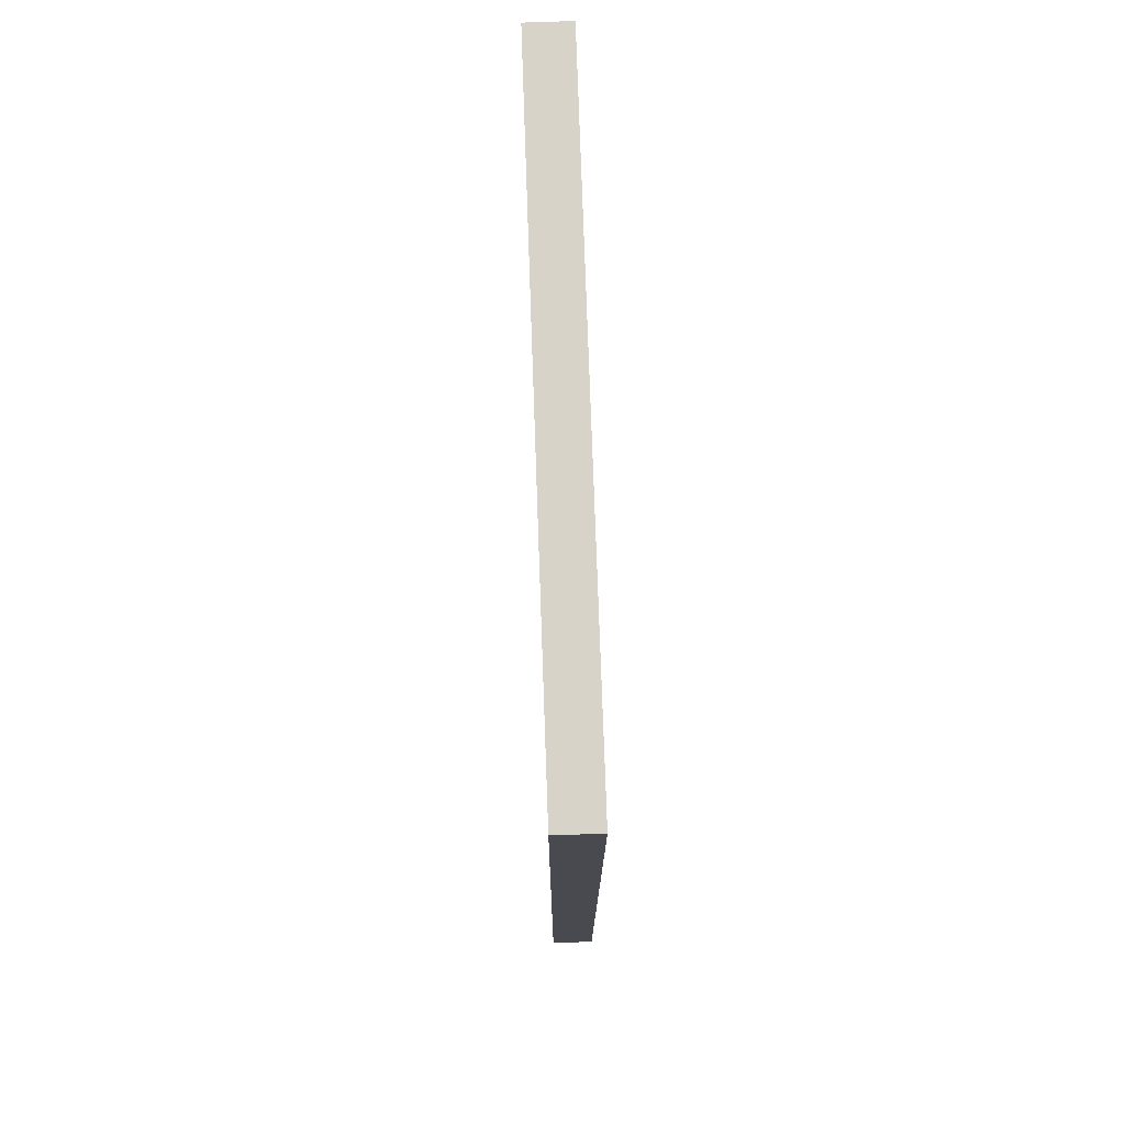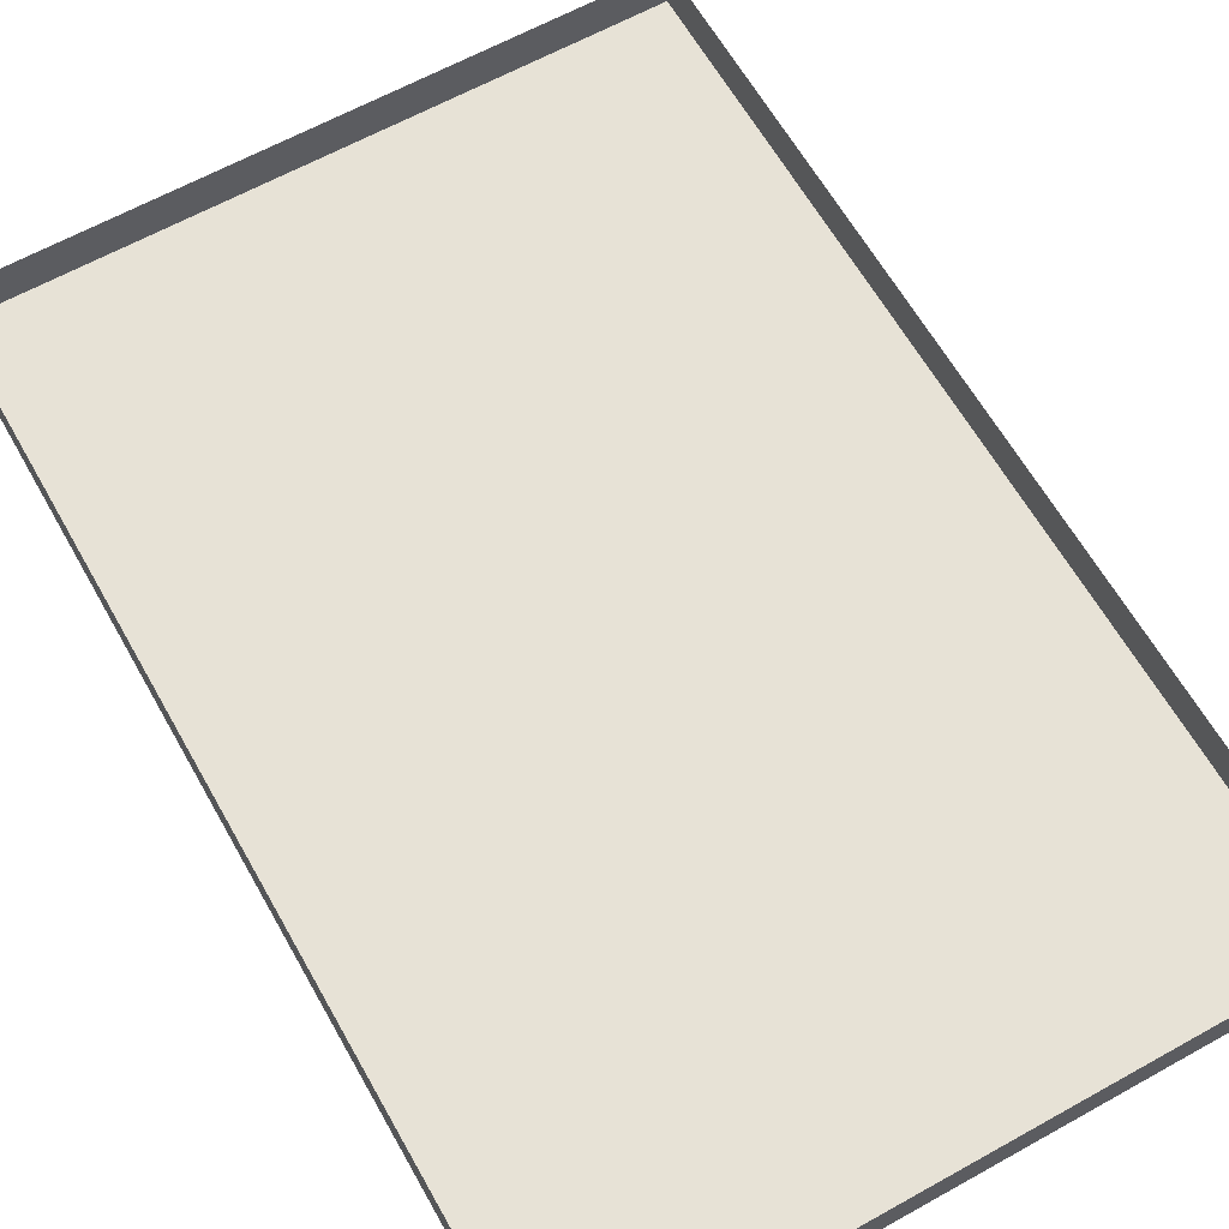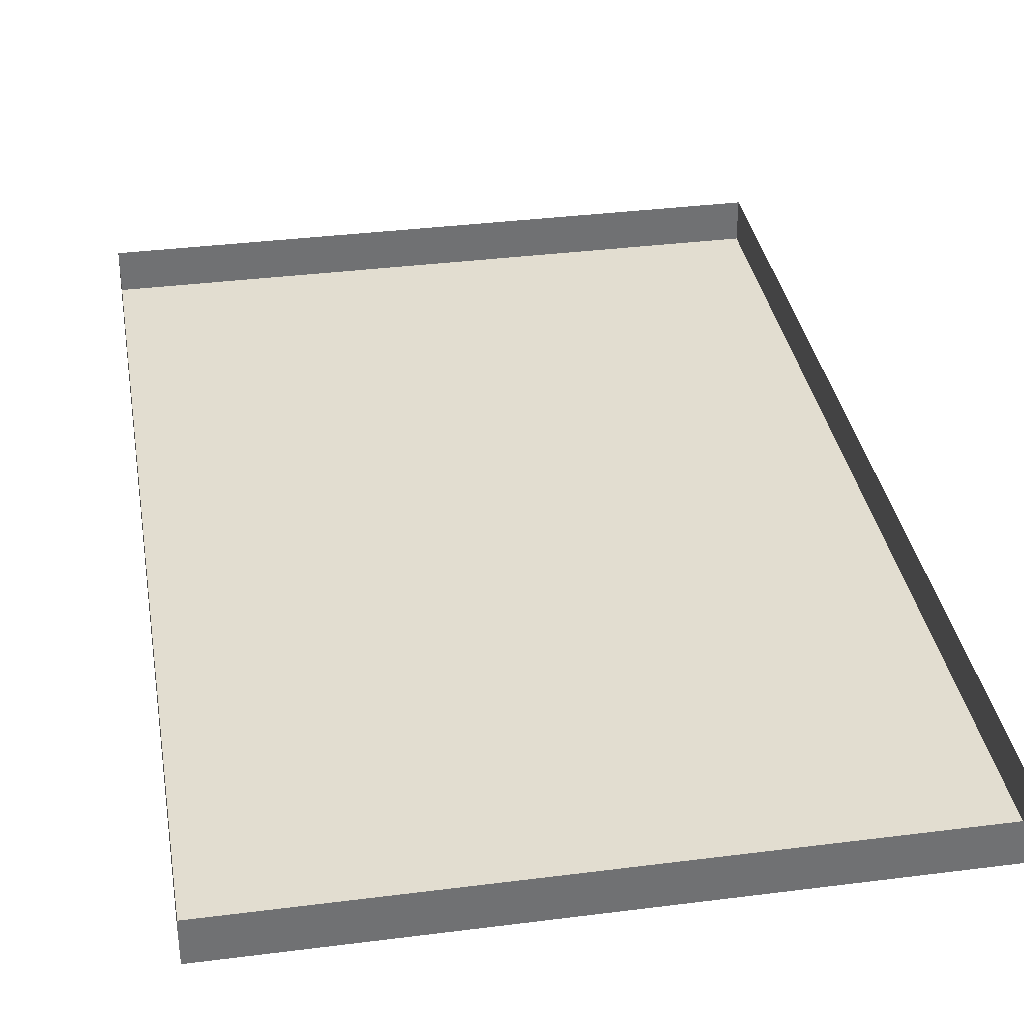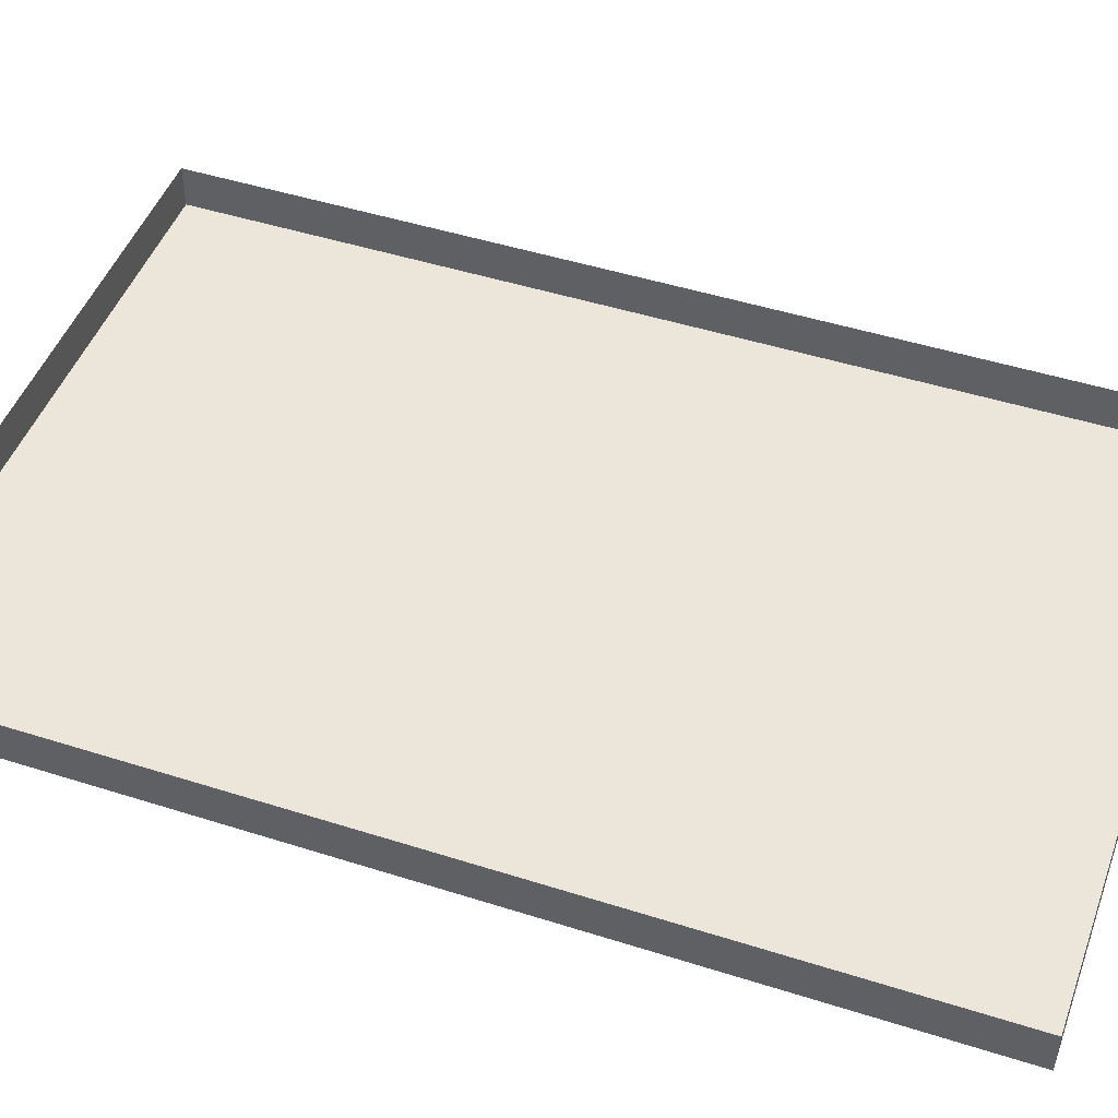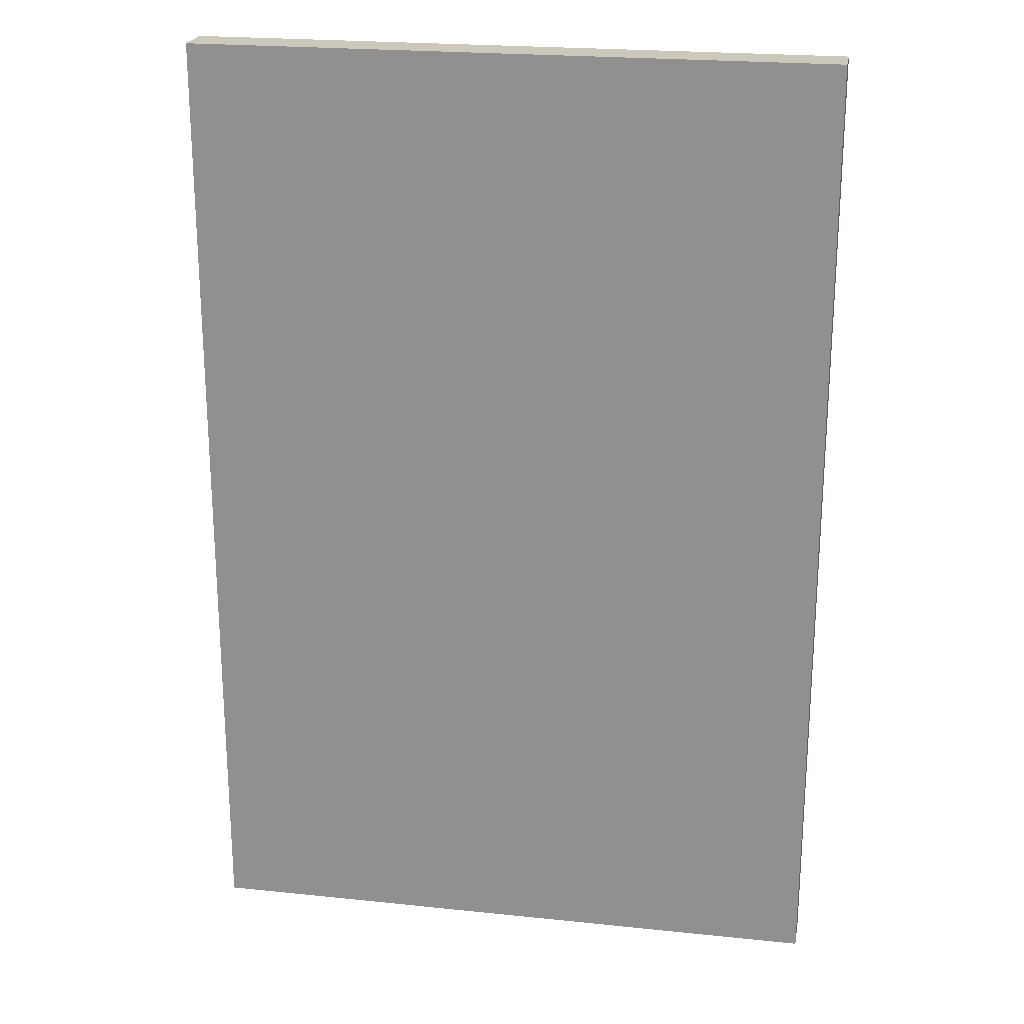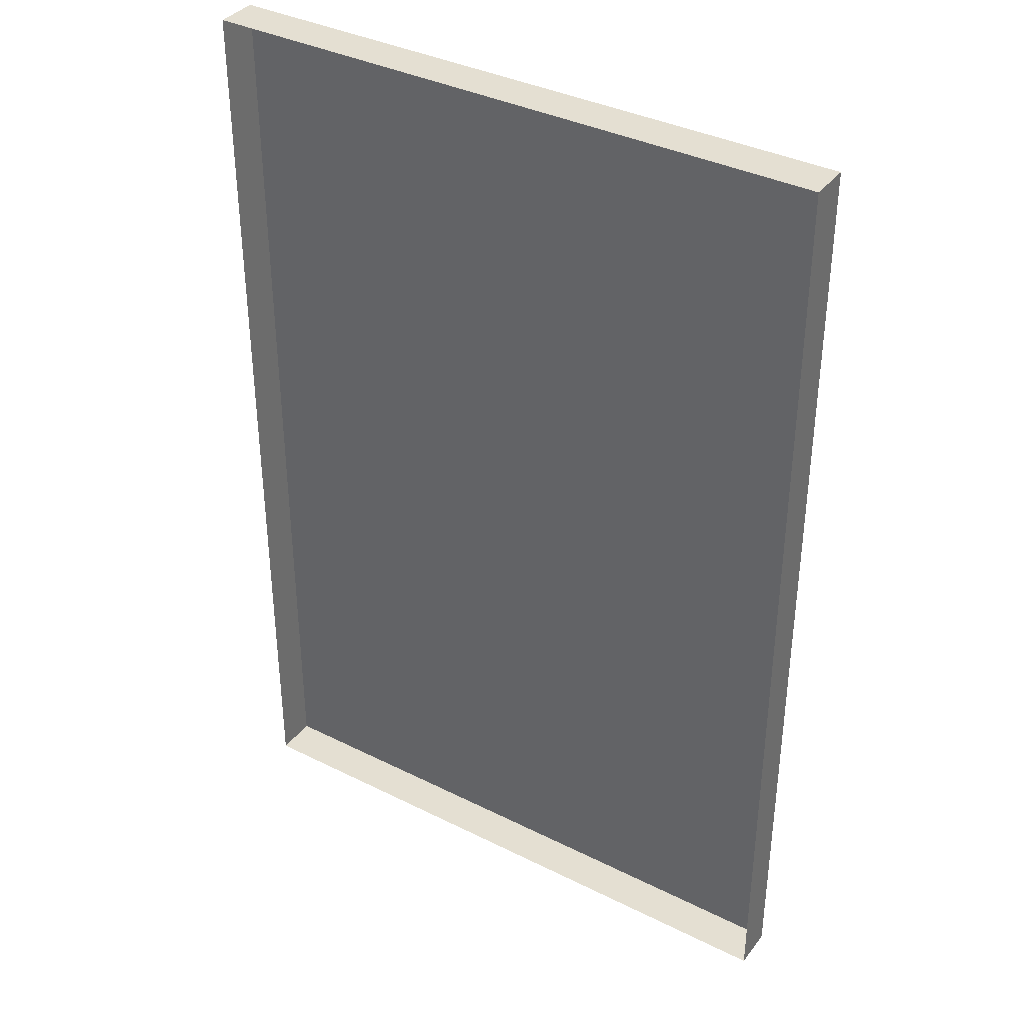
<metadata>
{"format":"obj","ext":"obj","renderer":"f3d","projection":"perspective","resolution":1024,"background":"white","views":[{"elev":76.2,"azim":88.0,"up":"+Z"},{"elev":63.1,"azim":150.6,"up":"+Y"},{"elev":35.3,"azim":170.4,"up":"+Y"},{"elev":47.3,"azim":-70.2,"up":"+Y"},{"elev":22.2,"azim":10.3,"up":"+Z"},{"elev":37.0,"azim":-147.2,"up":"+Z"}]}
</metadata>
<code>
o Ground
g Cube
v 30 -1.3 45
v 15 -1.3 45
v 15 -0.3 45
v 30 -0.3 45
v 15 -1.3 45
v 0 -1.3 45
v 0 -0.3 45
v 15 -0.3 45
v 0 -0.3 45
v 0 0.7 45
v 15 0.7 45
v 15 -0.3 45
v 15 0.7 45
v 30 0.7 45
v 30 -0.3 45
v 15 -0.3 45
v 0 -1.3 45
v -15 -1.3 45
v -15 -0.3 45
v 0 -0.3 45
v -15 -1.3 45
v -30 -1.3 45
v -30 -0.3 45
v -15 -0.3 45
v -30 -0.3 45
v -30 0.7 45
v -15 0.7 45
v -15 -0.3 45
v -15 0.7 45
v 0 0.7 45
v 0 -0.3 45
v -15 -0.3 45
v 0 0.7 45
v -15 0.7 45
v -15 1.7 45
v 0 1.7 45
v -15 0.7 45
v -30 0.7 45
v -30 1.7 45
v -15 1.7 45
v -30 1.7 45
v -30 2.7 45
v -15 2.7 45
v -15 1.7 45
v -15 2.7 45
v 0 2.7 45
v 0 1.7 45
v -15 1.7 45
v 30 0.7 45
v 15 0.7 45
v 15 1.7 45
v 30 1.7 45
v 15 0.7 45
v 0 0.7 45
v 0 1.7 45
v 15 1.7 45
v 0 1.7 45
v 0 2.7 45
v 15 2.7 45
v 15 1.7 45
v 15 2.7 45
v 30 2.7 45
v 30 1.7 45
v 15 1.7 45
v -30 -1.3 45
v -30 -1.3 22.5
v -30 -0.3 22.5
v -30 -0.3 45
v -30 -1.3 22.5
v -30 -1.3 0
v -30 -0.3 0
v -30 -0.3 22.5
v -30 -0.3 0
v -30 0.7 0
v -30 0.7 22.5
v -30 -0.3 22.5
v -30 0.7 22.5
v -30 0.7 45
v -30 -0.3 45
v -30 -0.3 22.5
v -30 -1.3 0
v -30 -1.3 -22.5
v -30 -0.3 -22.5
v -30 -0.3 0
v -30 -1.3 -22.5
v -30 -1.3 -45
v -30 -0.3 -45
v -30 -0.3 -22.5
v -30 -0.3 -45
v -30 0.7 -45
v -30 0.7 -22.5
v -30 -0.3 -22.5
v -30 0.7 -22.5
v -30 0.7 0
v -30 -0.3 0
v -30 -0.3 -22.5
v -30 0.7 0
v -30 0.7 -22.5
v -30 1.7 -22.5
v -30 1.7 0
v -30 0.7 -22.5
v -30 0.7 -45
v -30 1.7 -45
v -30 1.7 -22.5
v -30 1.7 -45
v -30 2.7 -45
v -30 2.7 -22.5
v -30 1.7 -22.5
v -30 2.7 -22.5
v -30 2.7 0
v -30 1.7 0
v -30 1.7 -22.5
v -30 0.7 45
v -30 0.7 22.5
v -30 1.7 22.5
v -30 1.7 45
v -30 0.7 22.5
v -30 0.7 0
v -30 1.7 0
v -30 1.7 22.5
v -30 1.7 0
v -30 2.7 0
v -30 2.7 22.5
v -30 1.7 22.5
v -30 2.7 22.5
v -30 2.7 45
v -30 1.7 45
v -30 1.7 22.5
v 0 -1.3 -45
v 0 -0.3 -45
v -15 -0.3 -45
v -15 -1.3 -45
v 0 -0.3 -45
v 0 0.7 -45
v -15 0.7 -45
v -15 -0.3 -45
v -15 0.7 -45
v -30 0.7 -45
v -30 -0.3 -45
v -15 -0.3 -45
v -30 -0.3 -45
v -30 -1.3 -45
v -15 -1.3 -45
v -15 -0.3 -45
v 30 -1.3 -45
v 30 -0.3 -45
v 15 -0.3 -45
v 15 -1.3 -45
v 30 -0.3 -45
v 30 0.7 -45
v 15 0.7 -45
v 15 -0.3 -45
v 15 0.7 -45
v 0 0.7 -45
v 0 -0.3 -45
v 15 -0.3 -45
v 0 -0.3 -45
v 0 -1.3 -45
v 15 -1.3 -45
v 15 -0.3 -45
v 30 0.7 -45
v 30 1.7 -45
v 15 1.7 -45
v 15 0.7 -45
v 30 1.7 -45
v 30 2.7 -45
v 15 2.7 -45
v 15 1.7 -45
v 15 2.7 -45
v 0 2.7 -45
v 0 1.7 -45
v 15 1.7 -45
v 0 1.7 -45
v 0 0.7 -45
v 15 0.7 -45
v 15 1.7 -45
v 0 0.7 -45
v 0 1.7 -45
v -15 1.7 -45
v -15 0.7 -45
v 0 1.7 -45
v 0 2.7 -45
v -15 2.7 -45
v -15 1.7 -45
v -15 2.7 -45
v -30 2.7 -45
v -30 1.7 -45
v -15 1.7 -45
v -30 1.7 -45
v -30 0.7 -45
v -15 0.7 -45
v -15 1.7 -45
v 30 -1.3 0
v 30 -0.3 0
v 30 -0.3 -22.5
v 30 -1.3 -22.5
v 30 -0.3 0
v 30 0.7 0
v 30 0.7 -22.5
v 30 -0.3 -22.5
v 30 0.7 -22.5
v 30 0.7 -45
v 30 -0.3 -45
v 30 -0.3 -22.5
v 30 -0.3 -45
v 30 -1.3 -45
v 30 -1.3 -22.5
v 30 -0.3 -22.5
v 30 -1.3 45
v 30 -0.3 45
v 30 -0.3 22.5
v 30 -1.3 22.5
v 30 -0.3 45
v 30 0.7 45
v 30 0.7 22.5
v 30 -0.3 22.5
v 30 0.7 22.5
v 30 0.7 0
v 30 -0.3 0
v 30 -0.3 22.5
v 30 -0.3 0
v 30 -1.3 0
v 30 -1.3 22.5
v 30 -0.3 22.5
v 30 0.7 45
v 30 1.7 45
v 30 1.7 22.5
v 30 0.7 22.5
v 30 1.7 45
v 30 2.7 45
v 30 2.7 22.5
v 30 1.7 22.5
v 30 2.7 22.5
v 30 2.7 0
v 30 1.7 0
v 30 1.7 22.5
v 30 1.7 0
v 30 0.7 0
v 30 0.7 22.5
v 30 1.7 22.5
v 30 0.7 0
v 30 1.7 0
v 30 1.7 -22.5
v 30 0.7 -22.5
v 30 1.7 0
v 30 2.7 0
v 30 2.7 -22.5
v 30 1.7 -22.5
v 30 2.7 -22.5
v 30 2.7 -45
v 30 1.7 -45
v 30 1.7 -22.5
v 30 1.7 -45
v 30 0.7 -45
v 30 0.7 -22.5
v 30 1.7 -22.5
v 0 -1.3 -45
v 0 -1.3 -22.5
v 15 -1.3 -22.5
v 15 -1.3 -45
v 0 -1.3 -22.5
v 0 -1.3 0
v 15 -1.3 0
v 15 -1.3 -22.5
v 15 -1.3 0
v 30 -1.3 0
v 30 -1.3 -22.5
v 15 -1.3 -22.5
v 30 -1.3 -22.5
v 30 -1.3 -45
v 15 -1.3 -45
v 15 -1.3 -22.5
v -30 -1.3 -45
v -30 -1.3 -22.5
v -15 -1.3 -22.5
v -15 -1.3 -45
v -30 -1.3 -22.5
v -30 -1.3 0
v -15 -1.3 0
v -15 -1.3 -22.5
v -15 -1.3 0
v 0 -1.3 0
v 0 -1.3 -22.5
v -15 -1.3 -22.5
v 0 -1.3 -22.5
v 0 -1.3 -45
v -15 -1.3 -45
v -15 -1.3 -22.5
v -30 -1.3 0
v -30 -1.3 22.5
v -15 -1.3 22.5
v -15 -1.3 0
v -30 -1.3 22.5
v -30 -1.3 45
v -15 -1.3 45
v -15 -1.3 22.5
v -15 -1.3 45
v 0 -1.3 45
v 0 -1.3 22.5
v -15 -1.3 22.5
v 0 -1.3 22.5
v 0 -1.3 0
v -15 -1.3 0
v -15 -1.3 22.5
v 0 -1.3 0
v 0 -1.3 22.5
v 15 -1.3 22.5
v 15 -1.3 0
v 0 -1.3 22.5
v 0 -1.3 45
v 15 -1.3 45
v 15 -1.3 22.5
v 15 -1.3 45
v 30 -1.3 45
v 30 -1.3 22.5
v 15 -1.3 22.5
v 30 -1.3 22.5
v 30 -1.3 0
v 15 -1.3 0
v 15 -1.3 22.5
g Cube
f 4 3 2 1
f 8 7 6 5
f 11 10 9 12
f 14 13 16 15
f 20 19 18 17
f 24 23 22 21
f 27 26 25 28
f 30 29 32 31
f 36 35 34 33
f 40 39 38 37
f 43 42 41 44
f 46 45 48 47
f 52 51 50 49
f 56 55 54 53
f 59 58 57 60
f 62 61 64 63
f 68 67 66 65
f 72 71 70 69
f 75 74 73 76
f 78 77 80 79
f 84 83 82 81
f 88 87 86 85
f 91 90 89 92
f 94 93 96 95
f 100 99 98 97
f 104 103 102 101
f 107 106 105 108
f 110 109 112 111
f 116 115 114 113
f 120 119 118 117
f 123 122 121 124
f 126 125 128 127
f 132 131 130 129
f 136 135 134 133
f 139 138 137 140
f 142 141 144 143
f 148 147 146 145
f 152 151 150 149
f 155 154 153 156
f 158 157 160 159
f 164 163 162 161
f 168 167 166 165
f 171 170 169 172
f 174 173 176 175
f 180 179 178 177
f 184 183 182 181
f 187 186 185 188
f 190 189 192 191
f 196 195 194 193
f 200 199 198 197
f 203 202 201 204
f 206 205 208 207
f 212 211 210 209
f 216 215 214 213
f 219 218 217 220
f 222 221 224 223
f 228 227 226 225
f 232 231 230 229
f 235 234 233 236
f 238 237 240 239
f 244 243 242 241
f 248 247 246 245
f 251 250 249 252
f 254 253 256 255
f 260 259 258 257
f 264 263 262 261
f 267 266 265 268
f 270 269 272 271
f 276 275 274 273
f 280 279 278 277
f 283 282 281 284
f 286 285 288 287
f 292 291 290 289
f 296 295 294 293
f 299 298 297 300
f 302 301 304 303
f 308 307 306 305
f 312 311 310 309
f 315 314 313 316
f 318 317 320 319

</code>
